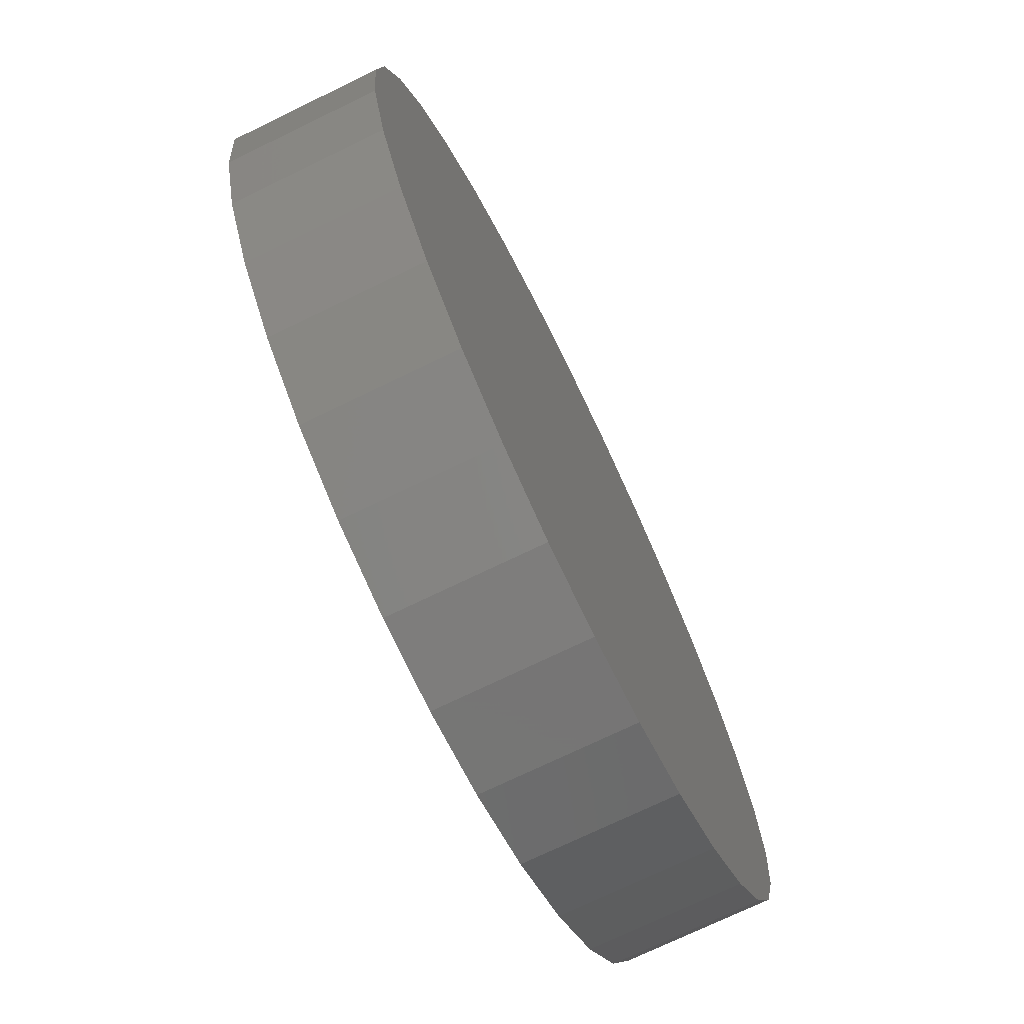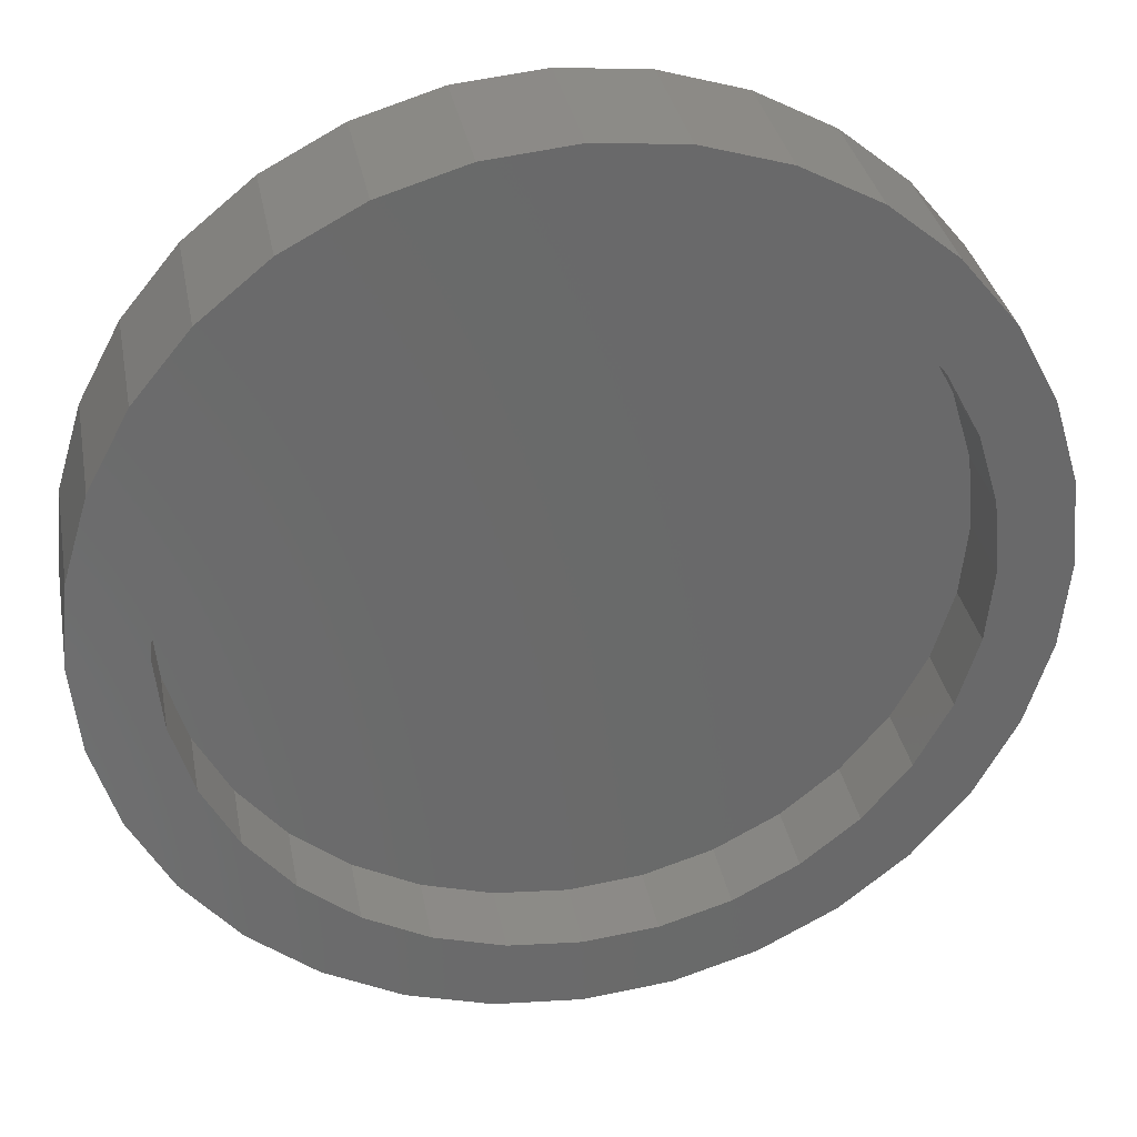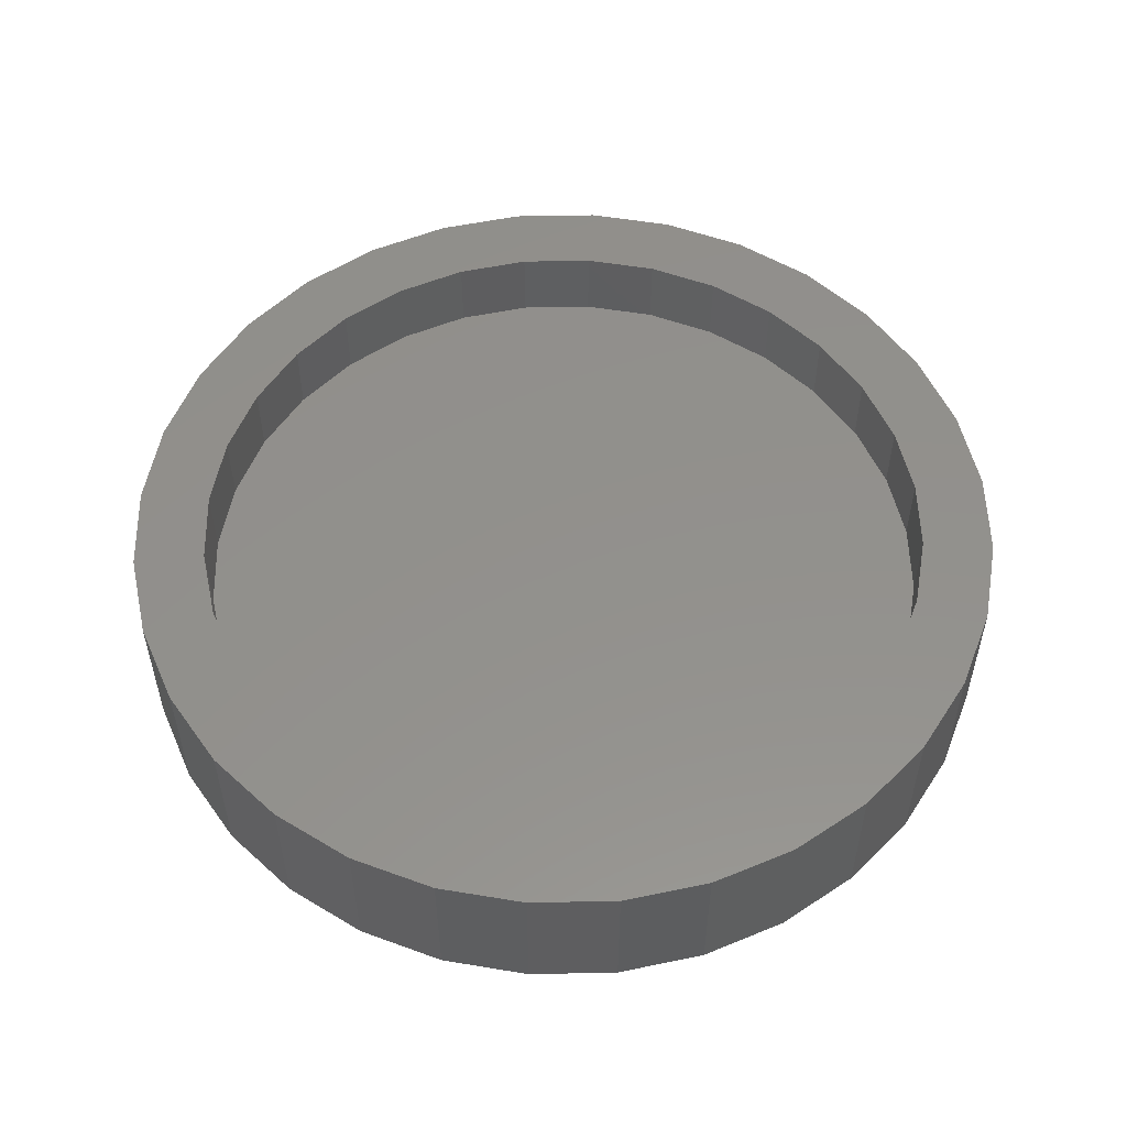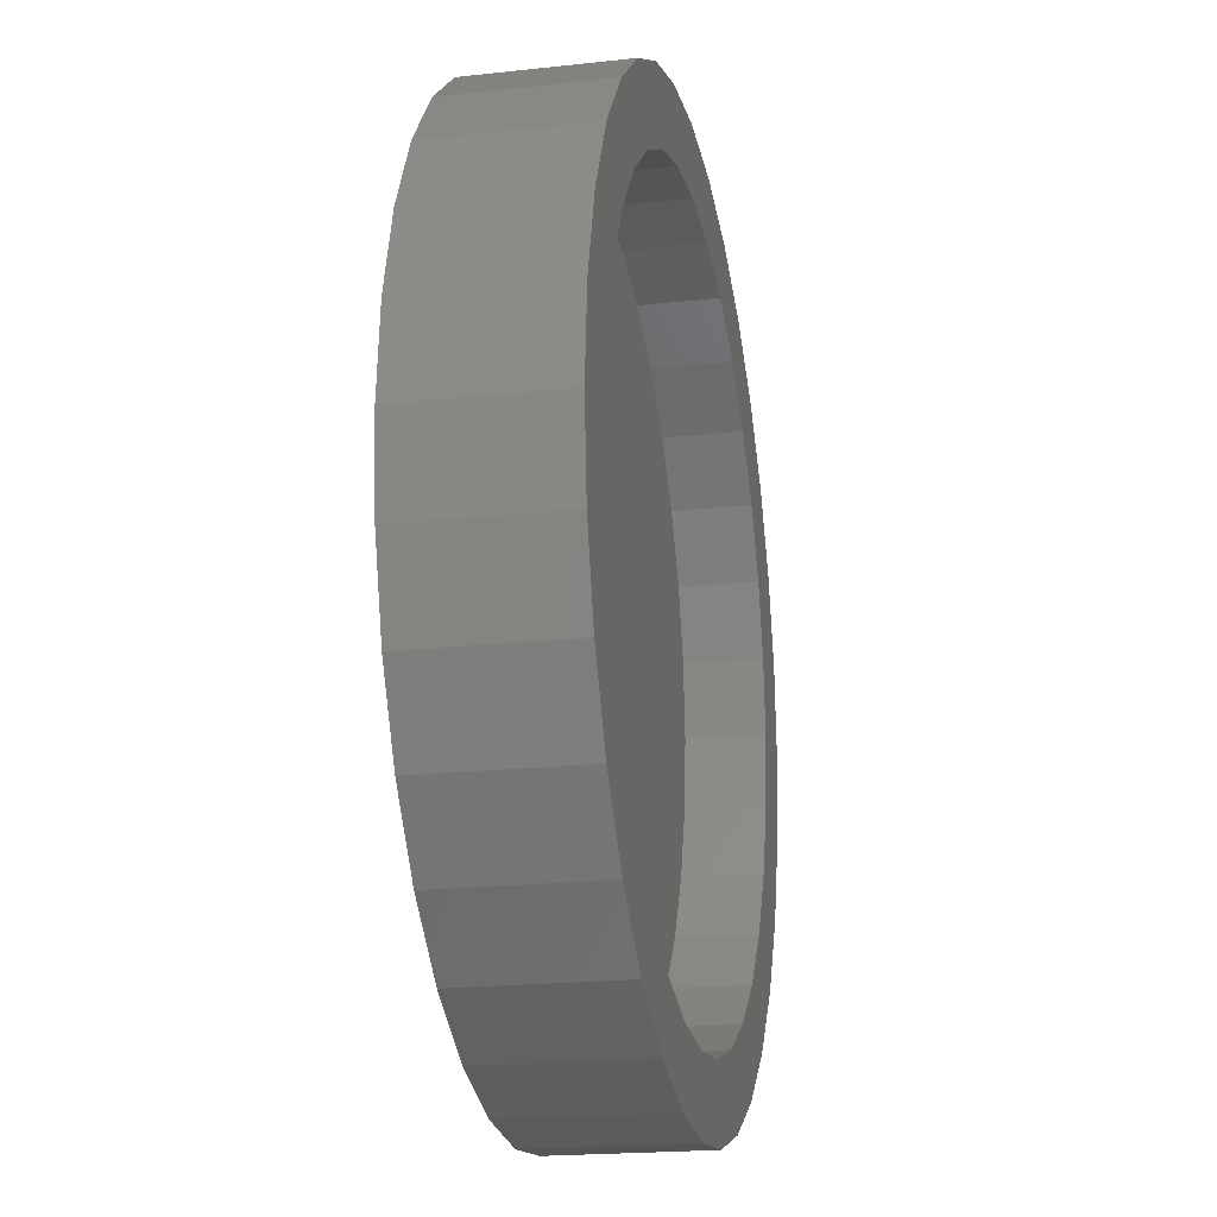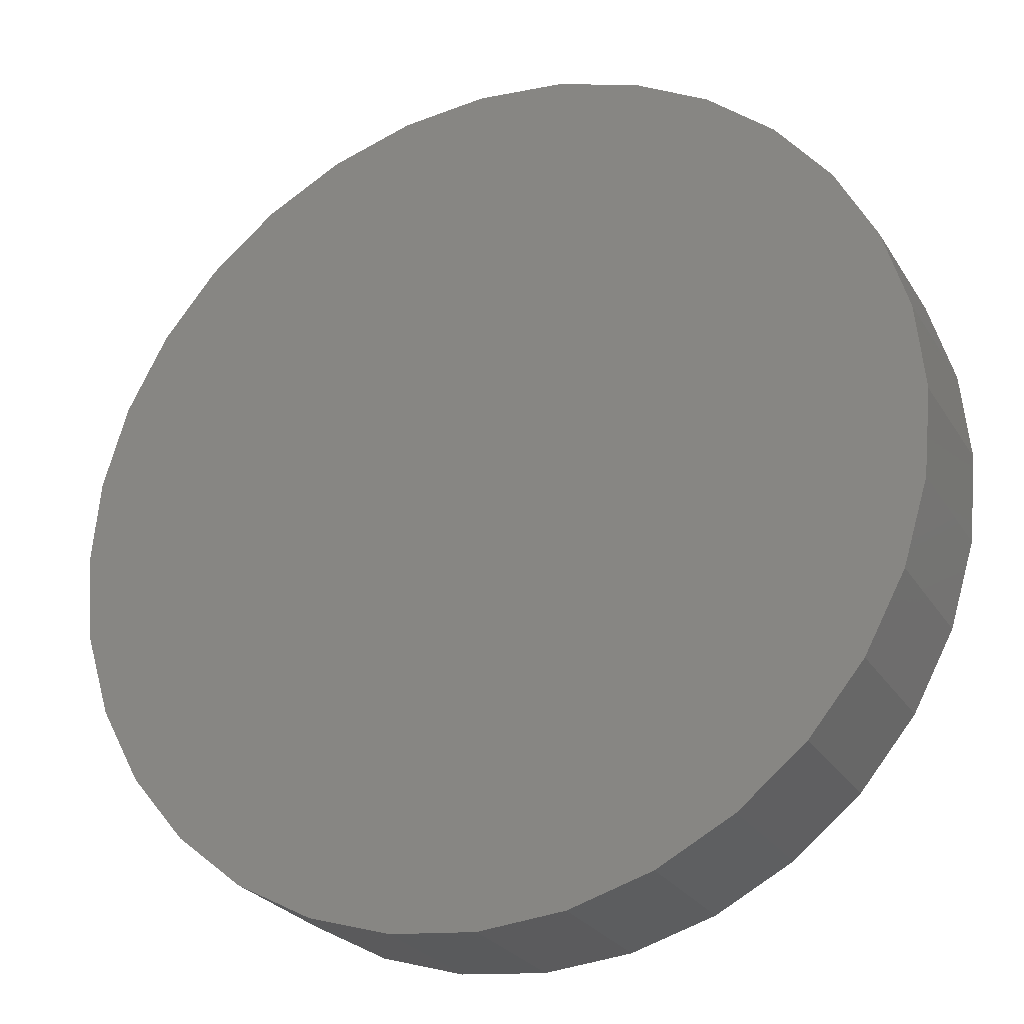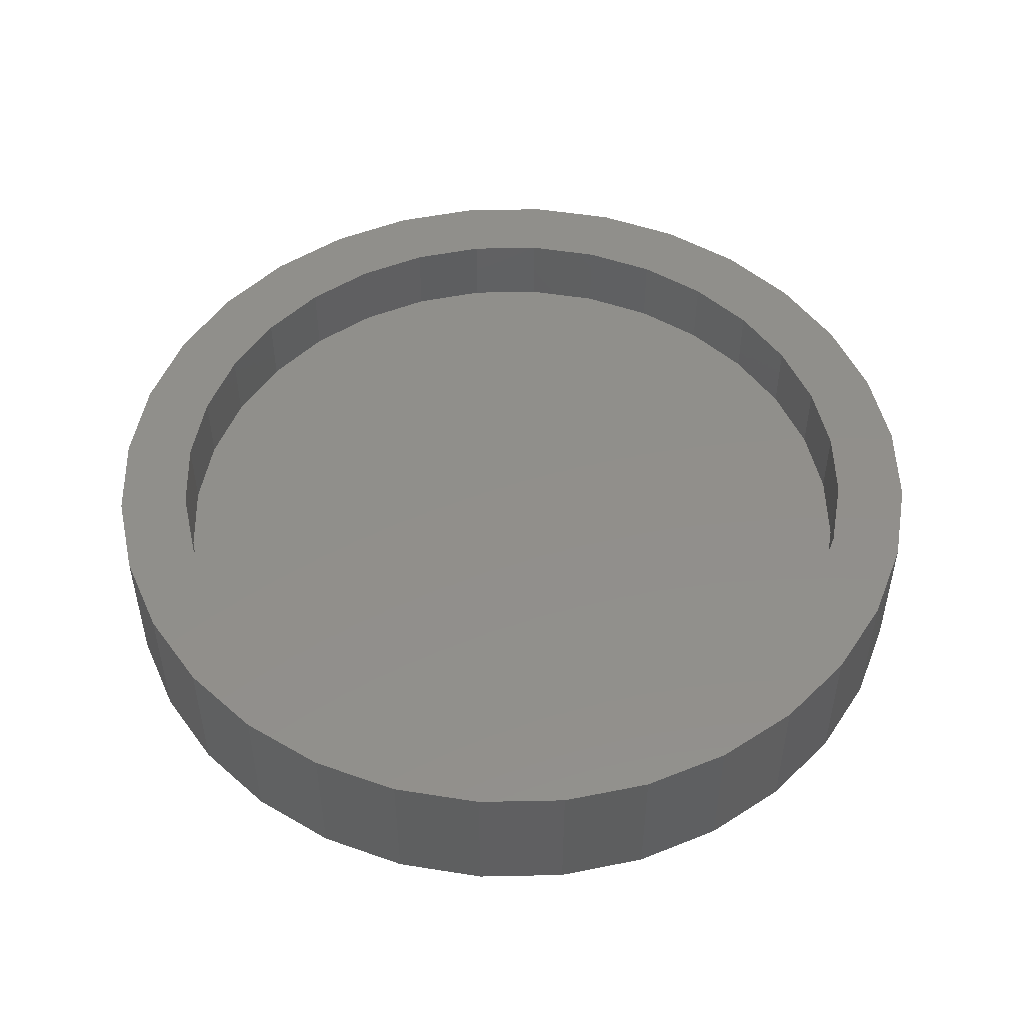
<metadata>
{"format":"stl","ext":"stl","renderer":"f3d","projection":"perspective","resolution":1024,"background":"white","views":[{"elev":-72.7,"azim":-64.1,"up":"+Z"},{"elev":33.5,"azim":169.4,"up":"+Z"},{"elev":53.9,"azim":71.9,"up":"+Y"},{"elev":-19.7,"azim":101.6,"up":"+Z"},{"elev":-25.8,"azim":24.9,"up":"+Z"},{"elev":50.2,"azim":38.1,"up":"+Y"}]}
</metadata>
<code>
# stl→obj: 128 verts, 252 faces
v 0.02722 8.327e-17 0.6056
v -0.3743 3.869e-17 0.601
v -0.2494 5.256e-17 0.6678
v -0.3092 4.591e-17 0.5035
v -0.4839 2.653e-17 0.5111
v -0.2045 5.754e-17 0.5595
v 0.02722 8.327e-17 -0.6056
v -0.3743 3.869e-17 -0.601
v -0.09092 7.015e-17 -0.594
v -0.1138 6.761e-17 -0.7089
v -0.2494 5.256e-17 -0.6678
v 0.02722 8.327e-17 -0.7228
v 0.4288 1.278e-16 -0.601
v 0.1454 9.638e-17 -0.594
v 0.3038 1.14e-16 -0.6678
v 0.1682 9.892e-17 -0.7089
v -0.1138 6.761e-17 0.7089
v 0.02722 8.327e-17 0.7228
v 0.1682 9.892e-17 0.7089
v 0.3038 1.14e-16 0.6678
v -0.09092 7.015e-17 0.594
v -0.5323 2.115e-17 0.2318
v -0.6405 9.13e-18 0.2766
v -0.4763 2.736e-17 0.3364
v -0.5737 1.655e-17 0.4016
v -0.401 3.572e-17 0.4282
v -0.401 3.572e-17 -0.4282
v -0.5737 1.655e-17 -0.4016
v -0.4763 2.736e-17 -0.3364
v -0.6405 9.13e-18 -0.2766
v -0.5323 2.115e-17 -0.2318
v -0.6817 4.564e-18 -0.141
v -0.5667 1.732e-17 -0.1181
v -0.6956 3.022e-18 8.757e-17
v -0.5784 1.603e-17 3.35e-16
v -0.6817 4.564e-18 0.141
v -0.5667 1.732e-17 0.1181
v -0.2045 5.754e-17 -0.5595
v -0.4839 2.653e-17 -0.5111
v -0.3092 4.591e-17 -0.5035
v 0.3637 1.206e-16 0.5035
v 0.259 1.09e-16 0.5595
v 0.5383 1.4e-16 0.5111
v 0.1454 9.638e-17 0.594
v 0.4288 1.278e-16 0.601
v 0.5867 1.454e-16 0.2318
v 0.5308 1.392e-16 0.3364
v 0.695 1.574e-16 0.2766
v 0.4554 1.308e-16 0.4282
v 0.6282 1.5e-16 0.4016
v 0.4554 1.308e-16 -0.4282
v 0.5308 1.392e-16 -0.3364
v 0.6282 1.5e-16 -0.4016
v 0.5867 1.454e-16 -0.2318
v 0.695 1.574e-16 -0.2766
v 0.6212 1.492e-16 -0.1181
v 0.7361 1.62e-16 -0.141
v 0.6328 1.505e-16 -8.228e-17
v 0.75 1.635e-16 -8.946e-17
v 0.6212 1.492e-16 0.1181
v 0.7361 1.62e-16 0.141
v 0.259 1.09e-16 -0.5595
v 0.3637 1.206e-16 -0.5035
v 0.5383 1.4e-16 -0.5111
v 0.1454 -0.125 -0.594
v 0.259 -0.125 -0.5595
v 0.3637 -0.125 -0.5035
v 0.4554 -0.125 -0.4282
v 0.5308 -0.125 -0.3364
v 0.5867 -0.125 -0.2318
v 0.6212 -0.125 -0.1181
v 0.6328 -0.125 -8.228e-17
v 0.02722 -0.125 -0.6056
v -0.09092 -0.125 -0.594
v -0.2045 -0.125 -0.5595
v -0.3092 -0.125 -0.5035
v -0.401 -0.125 -0.4282
v -0.4763 -0.125 -0.3364
v -0.5323 -0.125 -0.2318
v -0.5667 -0.125 -0.1181
v -0.5784 -0.125 3.35e-16
v -0.09092 -0.125 0.594
v -0.2045 -0.125 0.5595
v -0.3092 -0.125 0.5035
v -0.401 -0.125 0.4282
v -0.4763 -0.125 0.3364
v -0.5323 -0.125 0.2318
v -0.5667 -0.125 0.1181
v 0.02722 -0.125 0.6056
v 0.1454 -0.125 0.594
v 0.259 -0.125 0.5595
v 0.3637 -0.125 0.5035
v 0.4554 -0.125 0.4282
v 0.5308 -0.125 0.3364
v 0.5867 -0.125 0.2318
v 0.6212 -0.125 0.1181
v -0.1138 -0.2422 0.7089
v 0.1682 -0.2422 0.7089
v 0.02722 -0.2422 0.7228
v 0.3038 -0.2422 0.6678
v -0.2494 -0.2422 0.6678
v 0.4288 -0.2422 0.601
v -0.3743 -0.2422 0.601
v 0.5383 -0.2422 0.5111
v -0.4839 -0.2422 0.5111
v 0.6282 -0.2422 0.4016
v -0.5737 -0.2422 0.4016
v 0.695 -0.2422 0.2766
v -0.6405 -0.2422 0.2766
v 0.7361 -0.2422 0.141
v -0.6817 -0.2422 0.141
v 0.75 -0.2422 -8.946e-17
v -0.6956 -0.2422 8.757e-17
v 0.7361 -0.2422 -0.141
v -0.6817 -0.2422 -0.141
v 0.695 -0.2422 -0.2766
v -0.6405 -0.2422 -0.2766
v 0.6282 -0.2422 -0.4016
v -0.5737 -0.2422 -0.4016
v 0.5383 -0.2422 -0.5111
v -0.4839 -0.2422 -0.5111
v 0.4288 -0.2422 -0.601
v -0.3743 -0.2422 -0.601
v 0.3038 -0.2422 -0.6678
v -0.2494 -0.2422 -0.6678
v 0.1682 -0.2422 -0.7089
v -0.1138 -0.2422 -0.7089
v 0.02722 -0.2422 -0.7228
f 1 2 3
f 4 5 6
f 7 8 9
f 10 11 12
f 13 7 14
f 15 16 12
f 17 18 3
f 3 18 1
f 18 19 1
f 1 19 20
f 1 21 2
f 2 21 6
f 2 6 5
f 22 23 24
f 24 23 25
f 24 25 26
f 26 25 5
f 26 5 4
f 27 28 29
f 29 28 30
f 29 30 31
f 31 30 32
f 31 32 33
f 33 32 34
f 33 34 35
f 35 34 36
f 35 36 37
f 37 36 23
f 37 23 22
f 9 8 38
f 38 8 39
f 38 39 40
f 40 39 28
f 40 28 27
f 8 7 11
f 11 7 12
f 7 13 12
f 12 13 15
f 41 42 43
f 43 42 44
f 43 44 45
f 45 44 1
f 45 1 20
f 46 47 48
f 48 47 49
f 48 49 50
f 50 49 41
f 50 41 43
f 51 52 53
f 53 52 54
f 53 54 55
f 55 54 56
f 55 56 57
f 57 56 58
f 57 58 59
f 59 58 60
f 59 60 61
f 61 60 46
f 61 46 48
f 14 62 13
f 13 62 63
f 13 63 64
f 64 63 51
f 64 51 53
f 7 65 14
f 14 65 66
f 14 66 62
f 62 66 67
f 62 67 63
f 63 67 68
f 63 68 51
f 51 68 69
f 51 69 52
f 52 69 70
f 52 70 54
f 54 70 71
f 54 71 56
f 56 71 72
f 56 72 58
f 65 7 73
f 73 7 9
f 73 9 74
f 74 9 38
f 74 38 75
f 75 38 40
f 75 40 76
f 76 40 27
f 76 27 77
f 77 27 29
f 77 29 78
f 78 29 31
f 78 31 79
f 79 31 33
f 79 33 80
f 80 33 35
f 80 35 81
f 1 82 21
f 21 82 83
f 21 83 6
f 6 83 84
f 6 84 4
f 4 84 85
f 4 85 26
f 26 85 86
f 26 86 24
f 24 86 87
f 24 87 22
f 22 87 88
f 22 88 37
f 37 88 81
f 37 81 35
f 82 1 89
f 89 1 44
f 89 44 90
f 90 44 42
f 90 42 91
f 91 42 41
f 91 41 92
f 92 41 49
f 92 49 93
f 93 49 47
f 93 47 94
f 94 47 46
f 94 46 95
f 95 46 60
f 95 60 96
f 96 60 58
f 96 58 72
f 71 96 72
f 81 88 80
f 80 88 87
f 80 87 79
f 79 87 86
f 79 86 78
f 78 86 85
f 78 85 77
f 77 85 84
f 77 84 76
f 76 84 83
f 76 83 75
f 75 83 82
f 75 82 74
f 74 82 89
f 74 89 73
f 73 89 90
f 73 90 65
f 65 90 91
f 65 91 66
f 66 91 92
f 66 92 67
f 67 92 93
f 67 93 68
f 68 93 94
f 68 94 69
f 69 94 95
f 69 95 70
f 70 95 96
f 70 96 71
f 97 98 99
f 98 97 100
f 100 97 101
f 100 101 102
f 102 101 103
f 102 103 104
f 104 103 105
f 104 105 106
f 106 105 107
f 106 107 108
f 108 107 109
f 108 109 110
f 110 109 111
f 110 111 112
f 112 111 113
f 112 113 114
f 114 113 115
f 114 115 116
f 116 115 117
f 116 117 118
f 118 117 119
f 118 119 120
f 120 119 121
f 120 121 122
f 122 121 123
f 122 123 124
f 124 123 125
f 124 125 126
f 126 125 127
f 126 127 128
f 59 112 57
f 57 112 114
f 57 114 55
f 55 114 116
f 55 116 53
f 53 116 118
f 53 118 64
f 64 118 120
f 64 120 13
f 13 120 122
f 13 122 15
f 15 122 124
f 15 124 16
f 16 124 126
f 16 126 12
f 12 126 128
f 12 128 10
f 10 128 127
f 10 127 11
f 11 127 125
f 11 125 8
f 8 125 123
f 8 123 39
f 39 123 121
f 39 121 28
f 28 121 119
f 28 119 30
f 30 119 117
f 30 117 32
f 32 117 115
f 32 115 34
f 34 115 113
f 34 113 36
f 36 113 111
f 36 111 23
f 23 111 109
f 23 109 25
f 25 109 107
f 25 107 5
f 5 107 105
f 5 105 2
f 2 105 103
f 2 103 3
f 3 103 101
f 3 101 17
f 17 101 97
f 17 97 18
f 18 97 99
f 18 99 19
f 19 99 98
f 19 98 20
f 20 98 100
f 20 100 45
f 45 100 102
f 45 102 43
f 43 102 104
f 43 104 50
f 50 104 106
f 50 106 48
f 48 106 108
f 48 108 61
f 61 108 110
f 61 110 59
f 59 110 112

</code>
